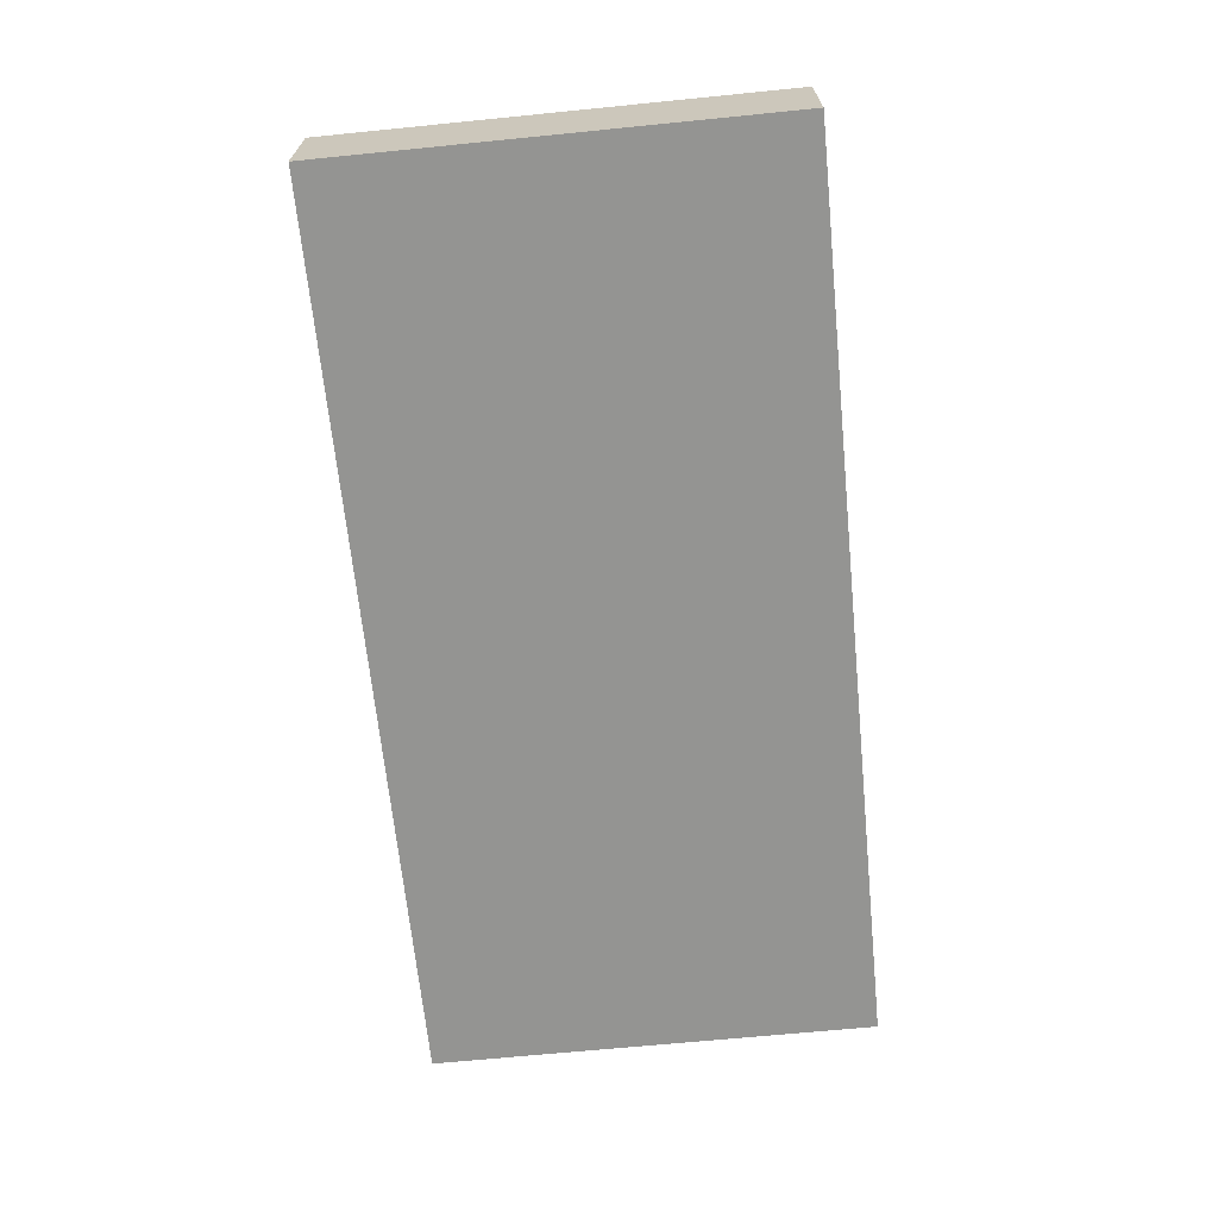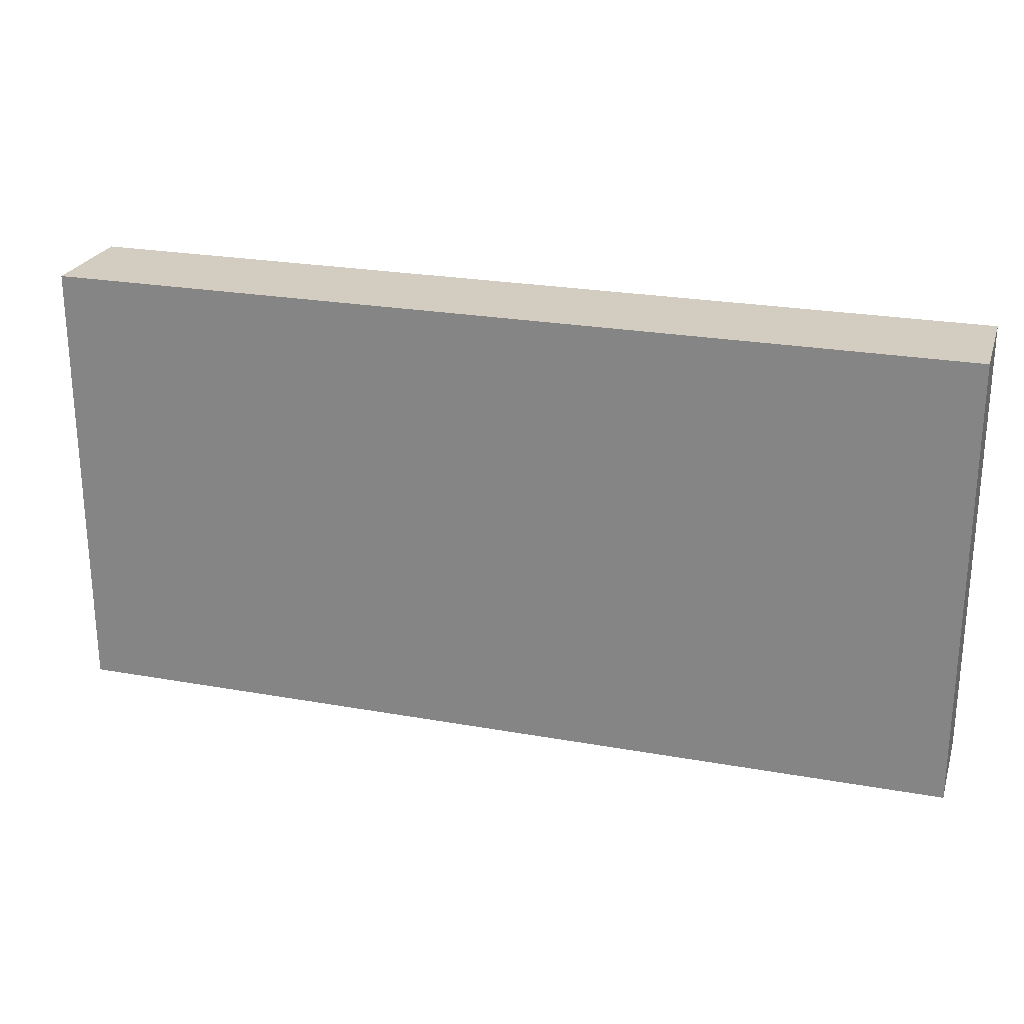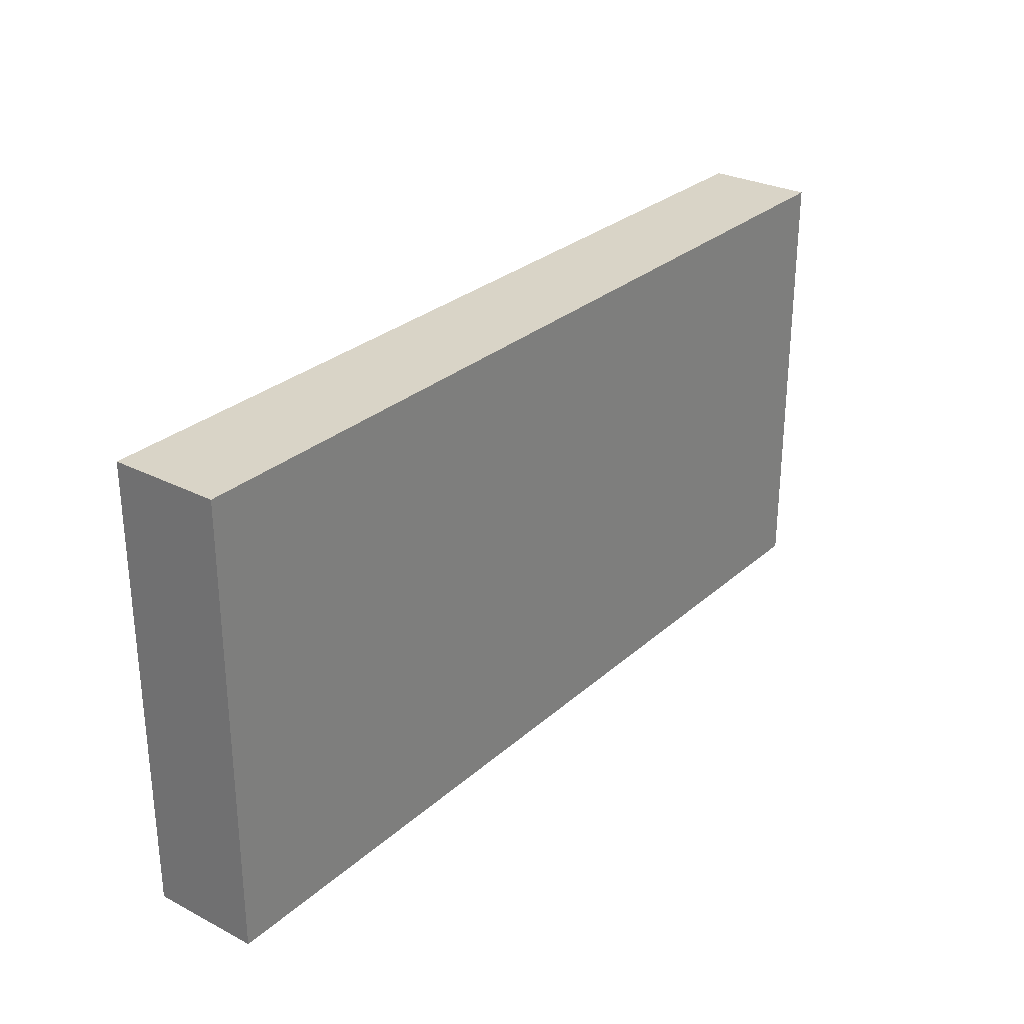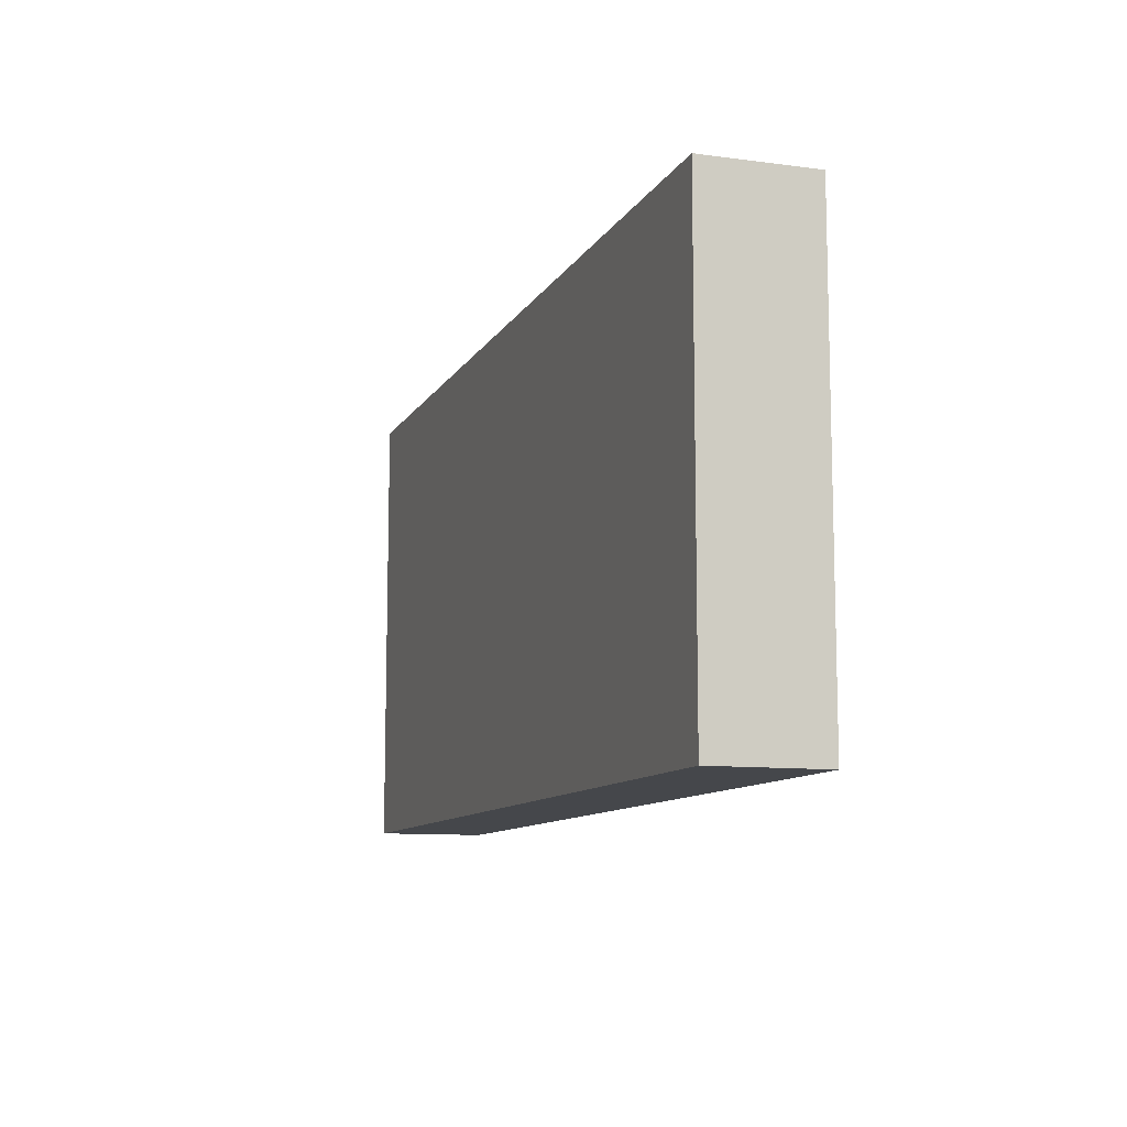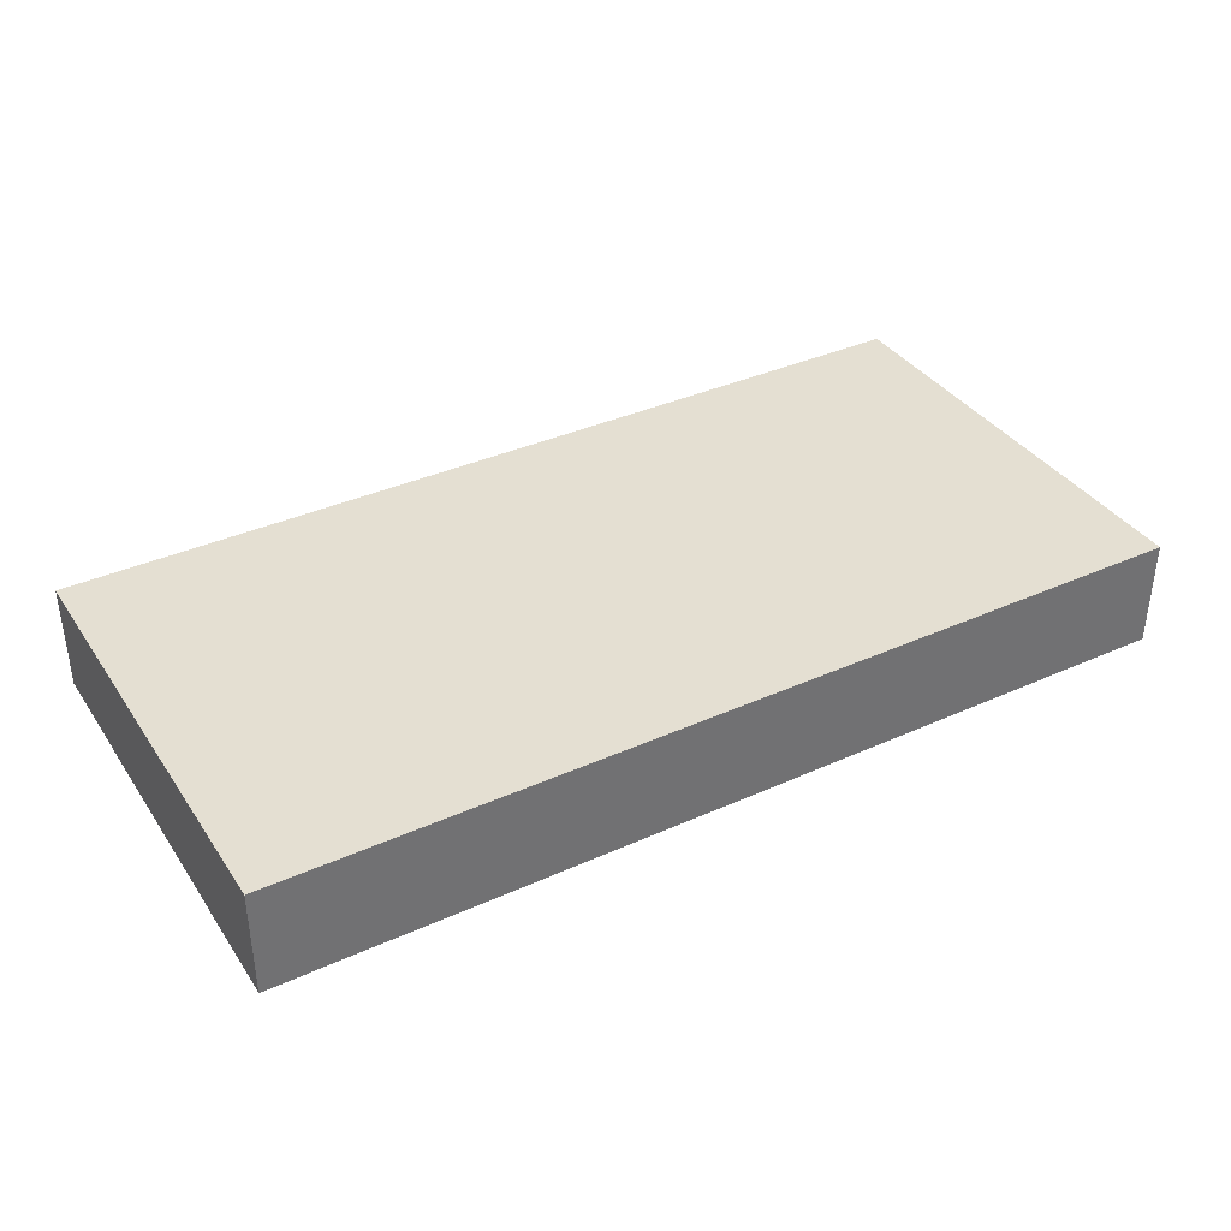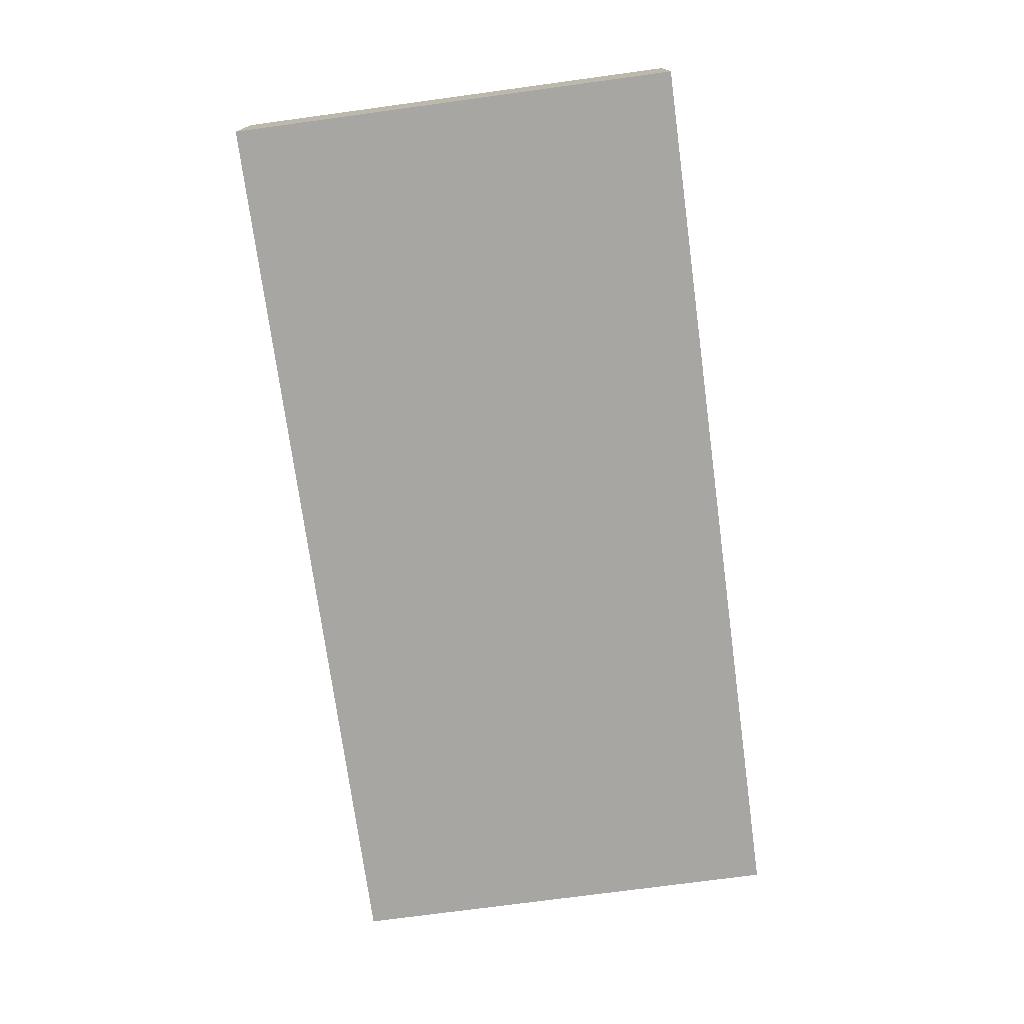
<metadata>
{"format":"obj","ext":"obj","renderer":"f3d","projection":"perspective","resolution":1024,"background":"white","views":[{"elev":-66.9,"azim":95.7,"up":"+Z"},{"elev":24.3,"azim":16.5,"up":"+Y"},{"elev":28.5,"azim":127.6,"up":"+Y"},{"elev":-10.3,"azim":-108.6,"up":"+Y"},{"elev":37.1,"azim":-30.1,"up":"+Z"},{"elev":-74.1,"azim":-82.3,"up":"+Z"}]}
</metadata>
<code>
o Cube.002
v -1.01 5.096 0.3128
v -1.01 5.096 0.6728
v -1.01 6.596 0.6728
v -1.01 6.596 0.3128
v 2.031 5.096 0.3128
v 2.031 6.596 0.3128
v 2.031 6.596 0.6728
v 2.031 5.096 0.6728
f 1 2 3 4
f 5 6 7 8
f 1 5 8 2
f 3 7 6 4
f 5 1 4 6
f 2 8 7 3

</code>
